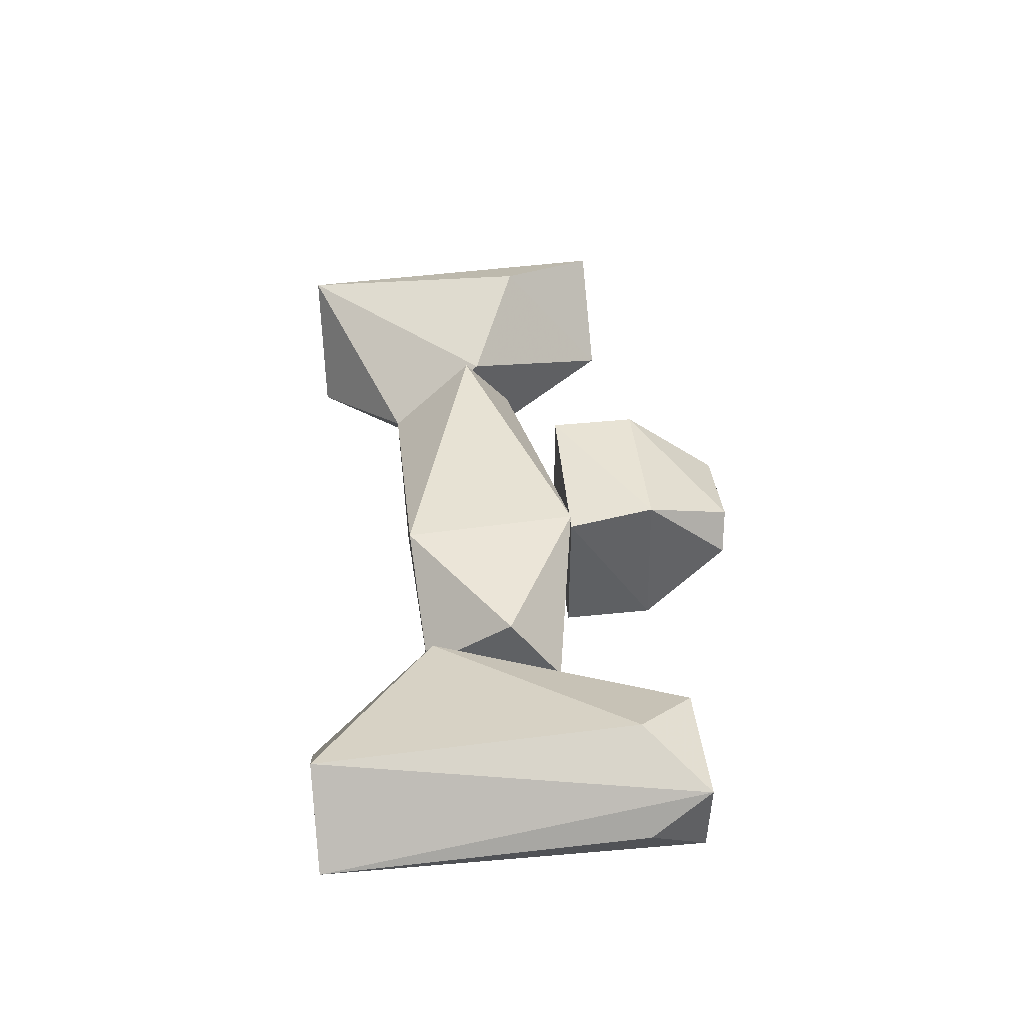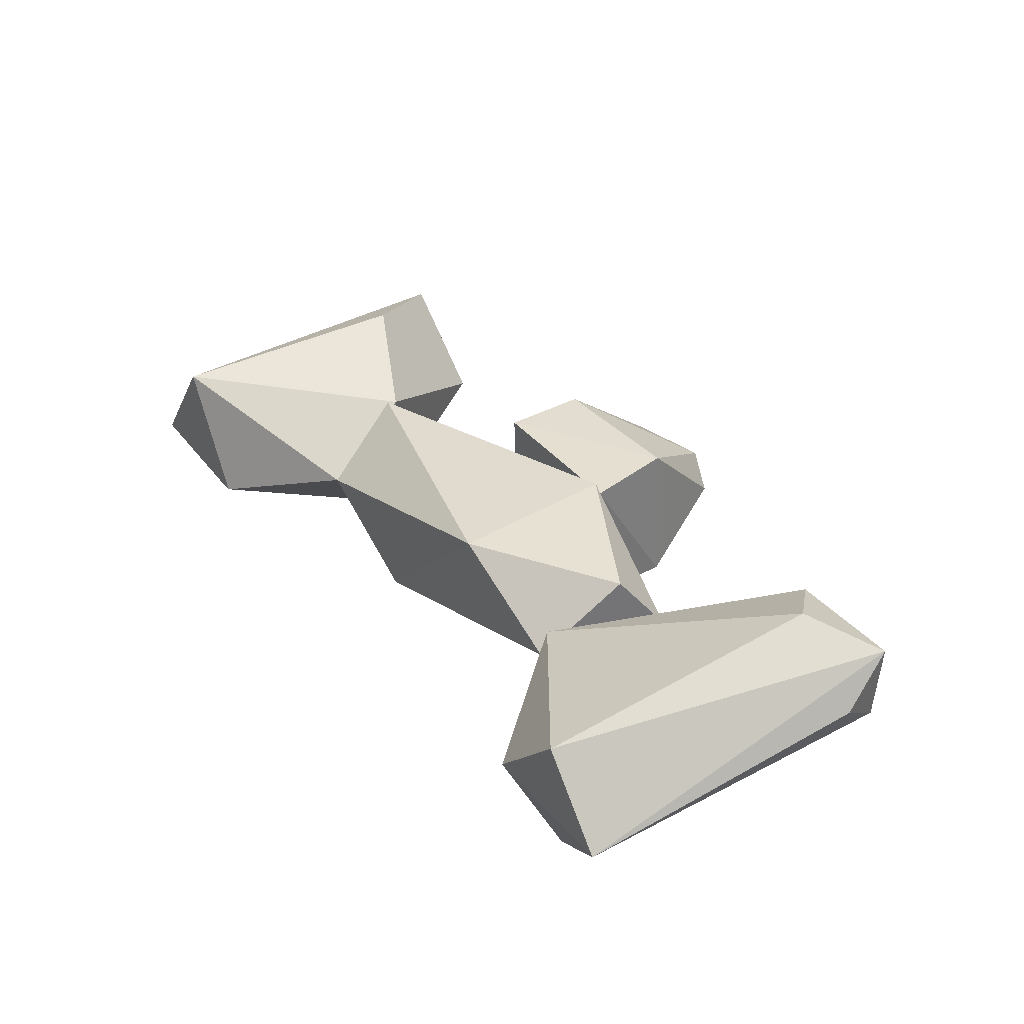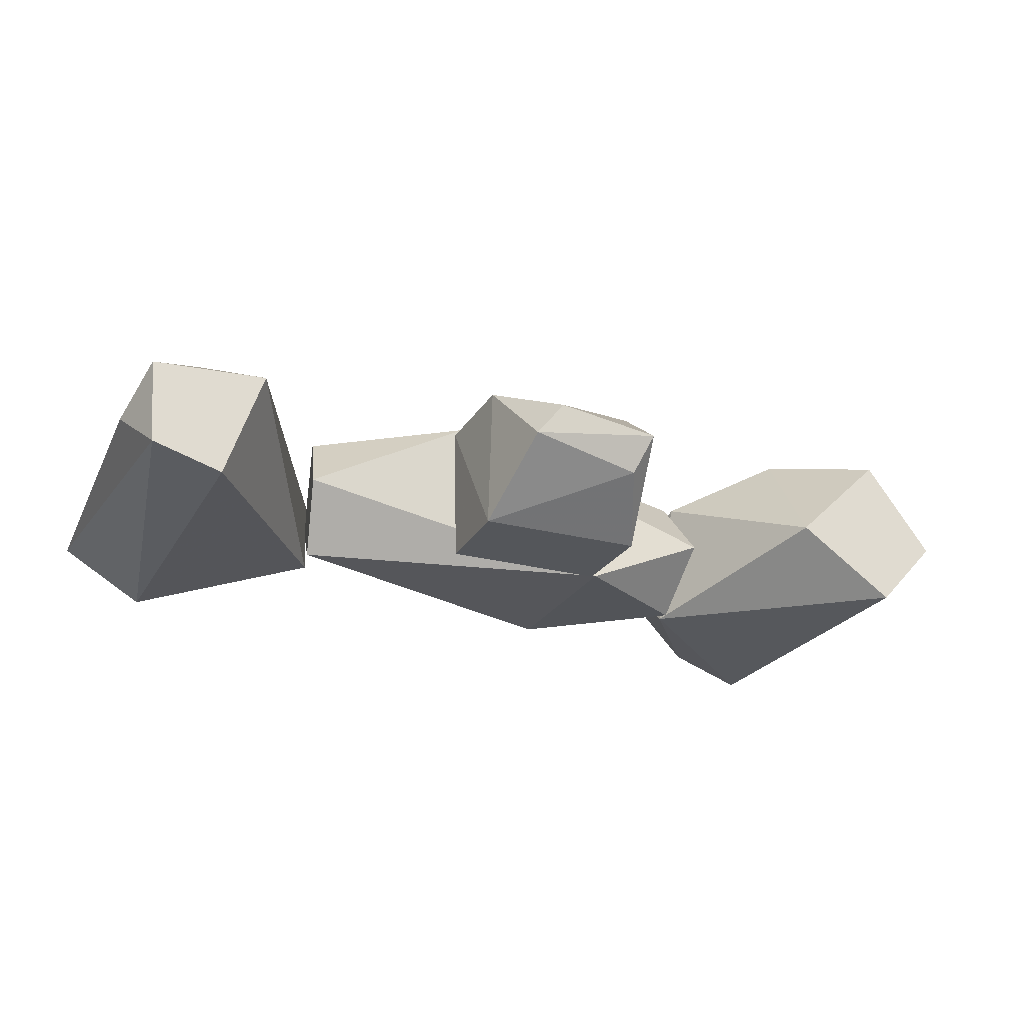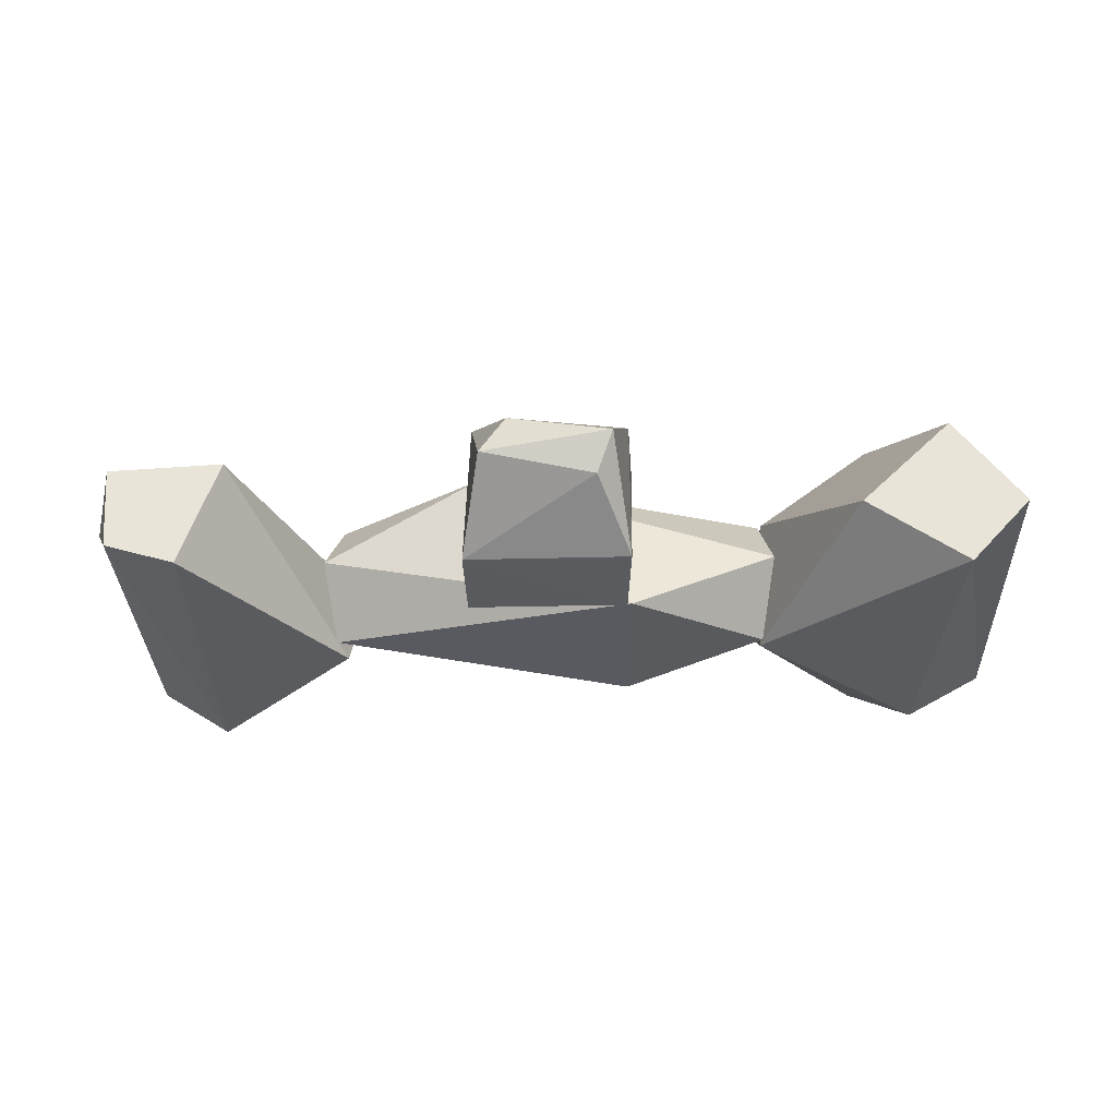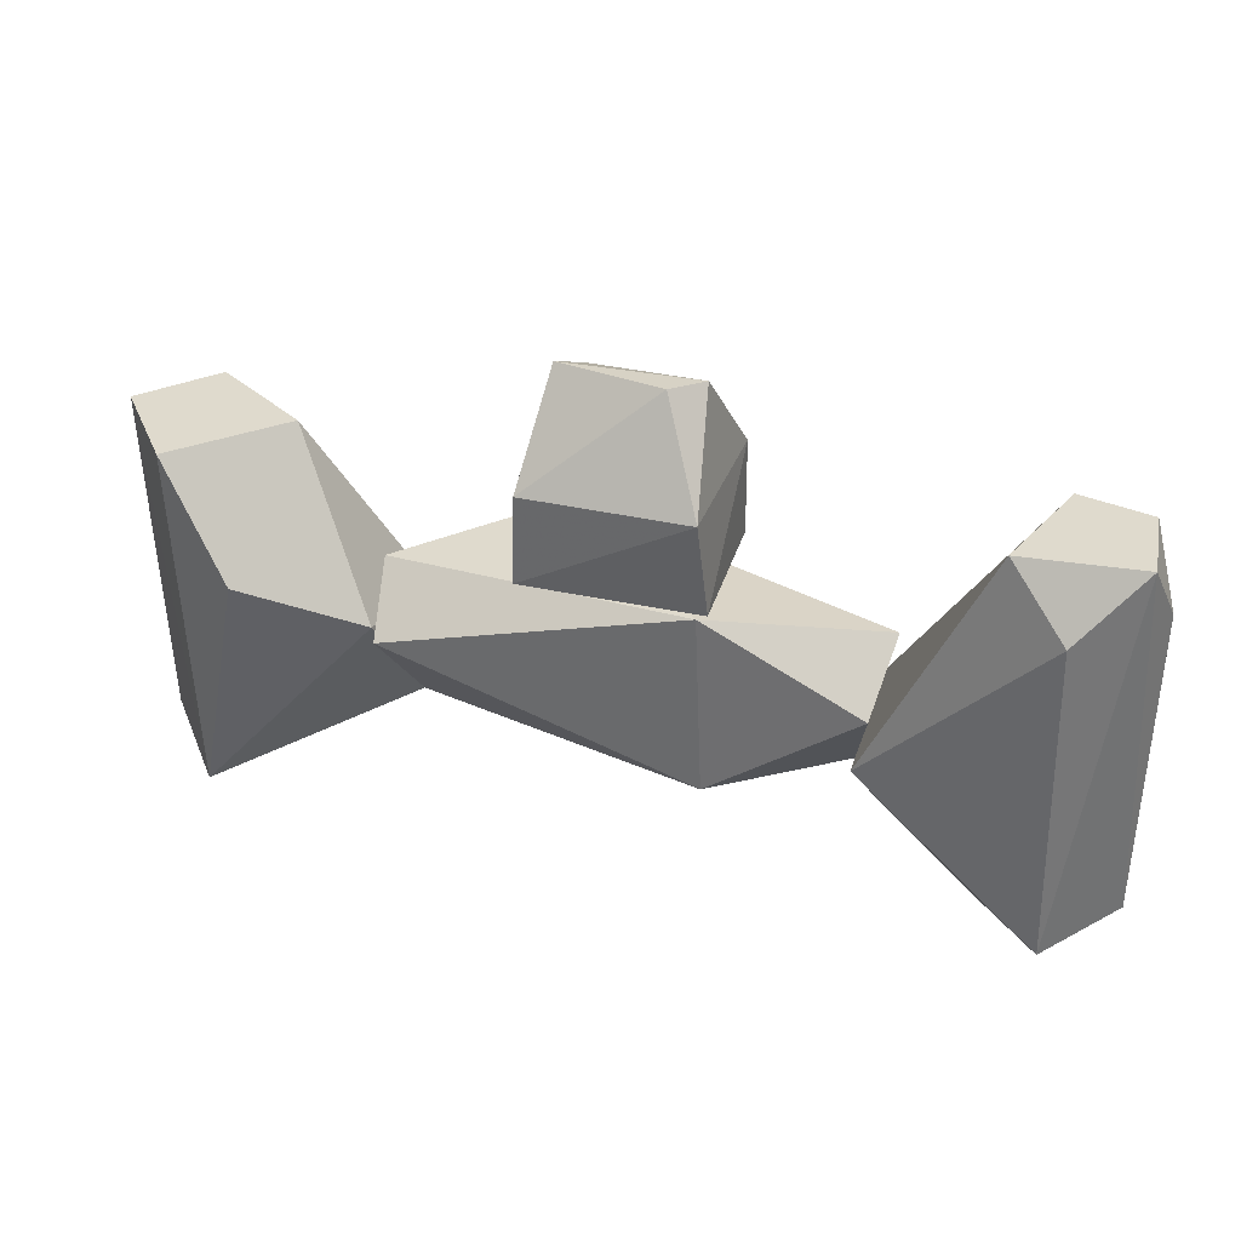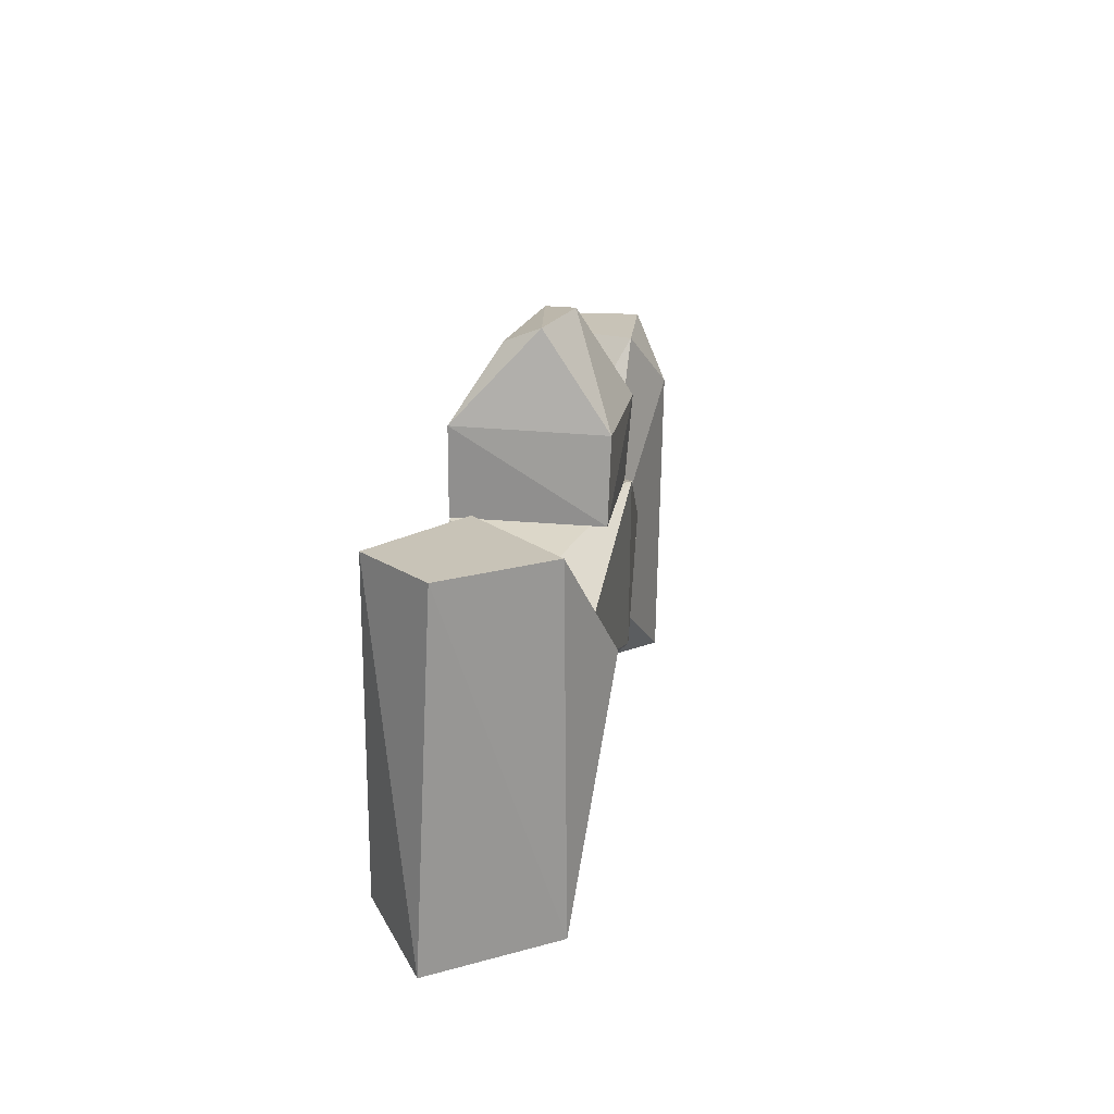
<metadata>
{"format":"obj","ext":"obj","renderer":"f3d","projection":"perspective","resolution":1024,"background":"white","views":[{"elev":42.2,"azim":83.1,"up":"+Z"},{"elev":35.0,"azim":54.1,"up":"+Z"},{"elev":-24.9,"azim":157.2,"up":"+Z"},{"elev":-31.4,"azim":-178.2,"up":"+Z"},{"elev":32.8,"azim":16.1,"up":"+Y"},{"elev":19.4,"azim":-81.3,"up":"+Y"}]}
</metadata>
<code>
v 0.1169 0.02535 0.01708
v 0.1162 0.04802 -0.01826
v 0.1148 0.0474 0.01908
v 0.07522 0.02674 0.01821
v 0.07689 0.02665 -0.01894
v 0.1163 0.02539 -0.01829
v 0.1114 0.06934 -0.00181
v 0.07577 0.04895 -0.01869
v 0.07598 0.04808 0.0189
v 0.07977 0.07147 0.00238
v 0.1048 0.07069 0.006593
v 0.08365 0.06719 -0.007012
f 1 2 3
f 4 1 3
f 4 5 1
f 6 1 5
f 6 5 2
f 6 2 1
f 7 3 2
f 8 5 4
f 8 2 5
f 9 10 8
f 9 8 4
f 9 4 3
f 11 10 9
f 11 9 3
f 11 3 7
f 11 7 10
f 12 7 2
f 12 2 8
f 12 10 7
f 12 8 10
v 0.1468 -0.01491 0.007261
v 0.1913 -0.04733 0.01764
v 0.1899 0.03166 0.01919
v 0.1495 -0.003167 -0.01651
v 0.1855 0.04665 -0.01689
v 0.1875 -0.04062 -0.01874
v 0.176 0.04662 0.01134
v 0.2047 0.04672 0.009748
v 0.2074 -0.04727 -0.003507
v 0.2089 0.03173 0.000132
v 0.1725 -0.0474 -0.001281
v 0.2031 0.04671 -0.01171
f 13 14 15
f 16 17 18
f 19 17 16
f 19 16 13
f 19 13 15
f 20 17 19
f 20 19 15
f 20 14 21
f 20 21 22
f 20 15 14
f 23 18 21
f 23 21 14
f 23 13 16
f 23 16 18
f 23 14 13
f 24 17 20
f 24 20 22
f 24 22 21
f 24 21 18
f 24 18 17
v 0.04205 0.0047 0.01644
v 0.1165 -0.01801 0.01847
v 0.1149 0.02546 0.01908
v 0.07577 0.02671 -0.01864
v 0.1514 0.00505 -0.01631
v 0.07705 -0.01673 -0.01894
v 0.1513 0.004884 0.01654
v 0.04228 0.003686 -0.0166
v 0.04697 -0.01684 4.153e-05
v 0.1465 -0.01649 9.722e-05
v 0.1542 0.01754 0.0001016
v 0.03921 0.01714 3.733e-05
f 25 26 27
f 28 29 30
f 31 27 26
f 32 28 30
f 33 25 32
f 33 32 30
f 33 30 26
f 33 26 25
f 34 29 31
f 34 31 26
f 34 26 30
f 34 30 29
f 35 27 31
f 35 31 29
f 35 29 28
f 35 28 27
f 36 28 32
f 36 32 25
f 36 25 27
f 36 27 28
v -0.0192 -0.03757 -0.007016
v 0.000598 -0.0375 0.0201
v -0.02014 0.04643 -0.002865
v -0.004881 0.04648 -0.01968
v 0.001203 -0.03152 -0.02104
v 0.01979 0.04657 -0.002479
v 0.04288 0.001067 -0.01689
v -0.003058 0.04649 0.01991
v 0.01468 0.02105 0.02831
v 0.04133 0.007863 0.01519
v 0.04697 -0.01684 4.153e-05
v 0.01655 -0.03744 -0.01179
f 37 38 39
f 40 41 37
f 40 37 39
f 40 39 42
f 43 40 42
f 43 41 40
f 44 45 42
f 44 42 39
f 44 38 45
f 44 39 38
f 46 47 43
f 46 43 42
f 46 42 45
f 46 45 38
f 46 38 47
f 48 41 43
f 48 43 47
f 48 38 37
f 48 37 41
f 48 47 38

</code>
